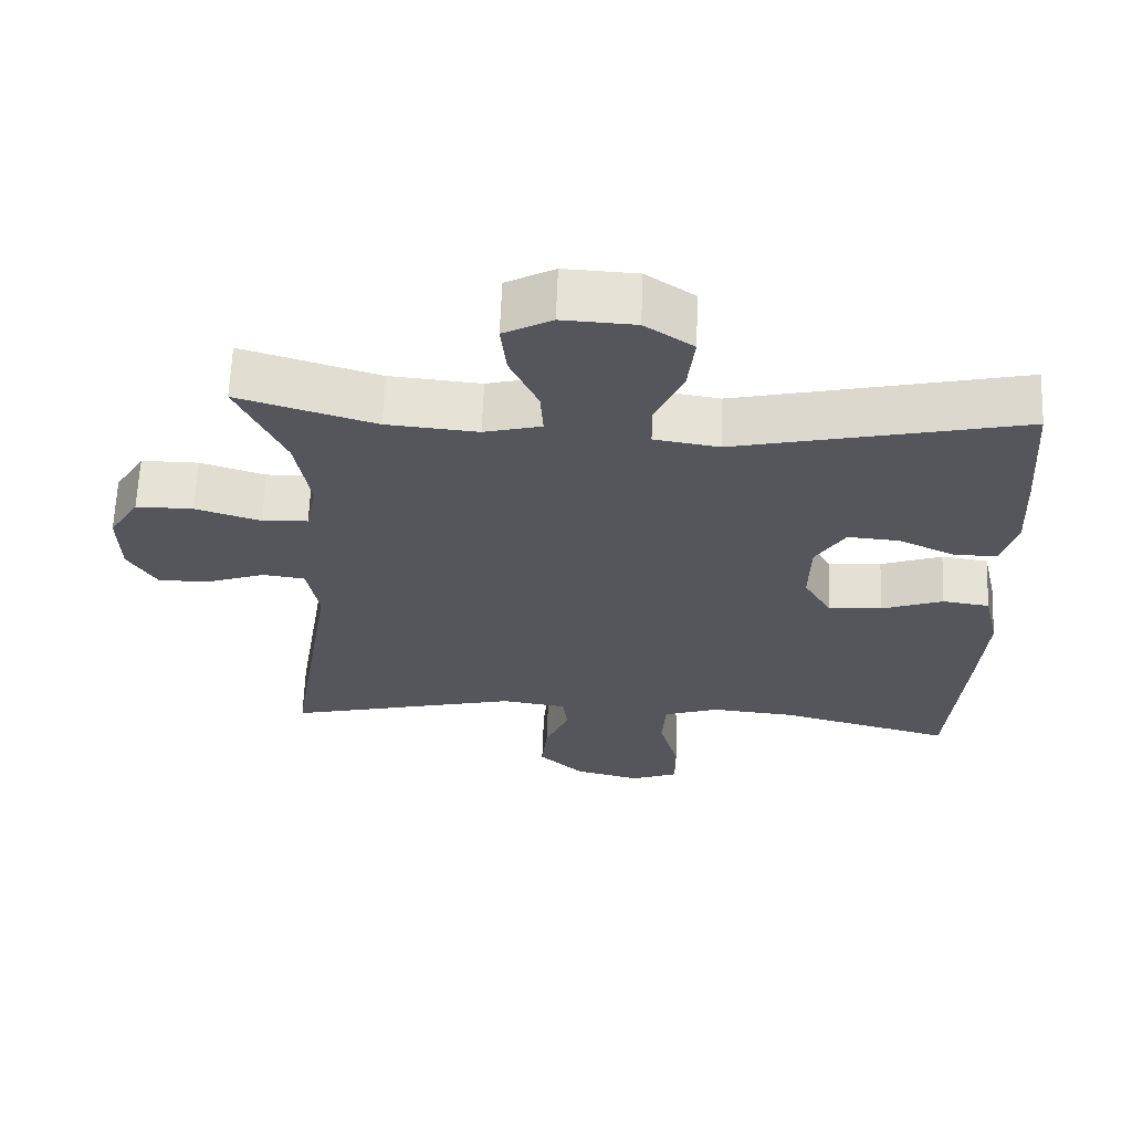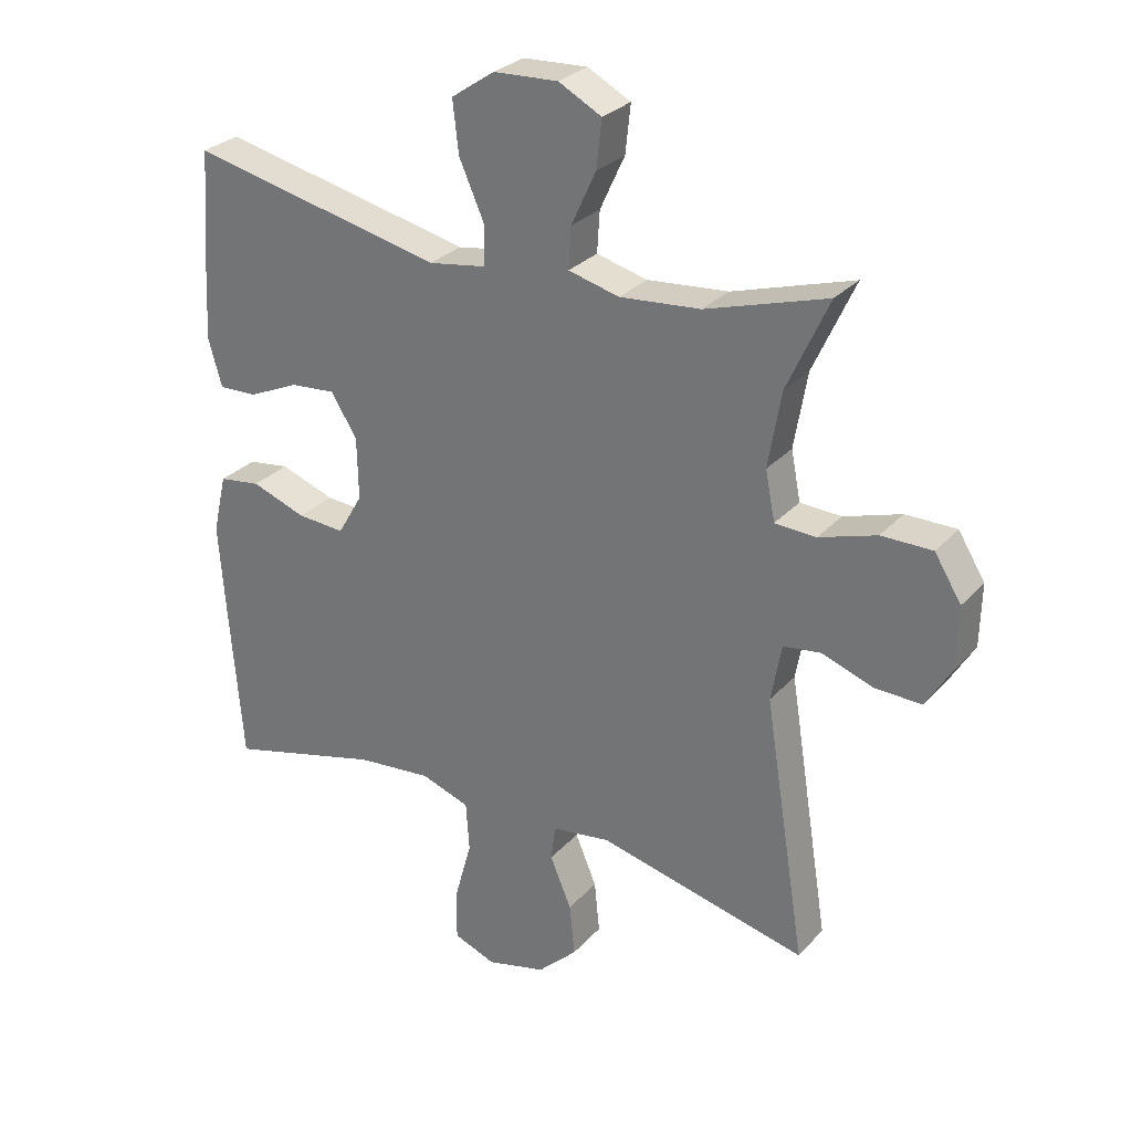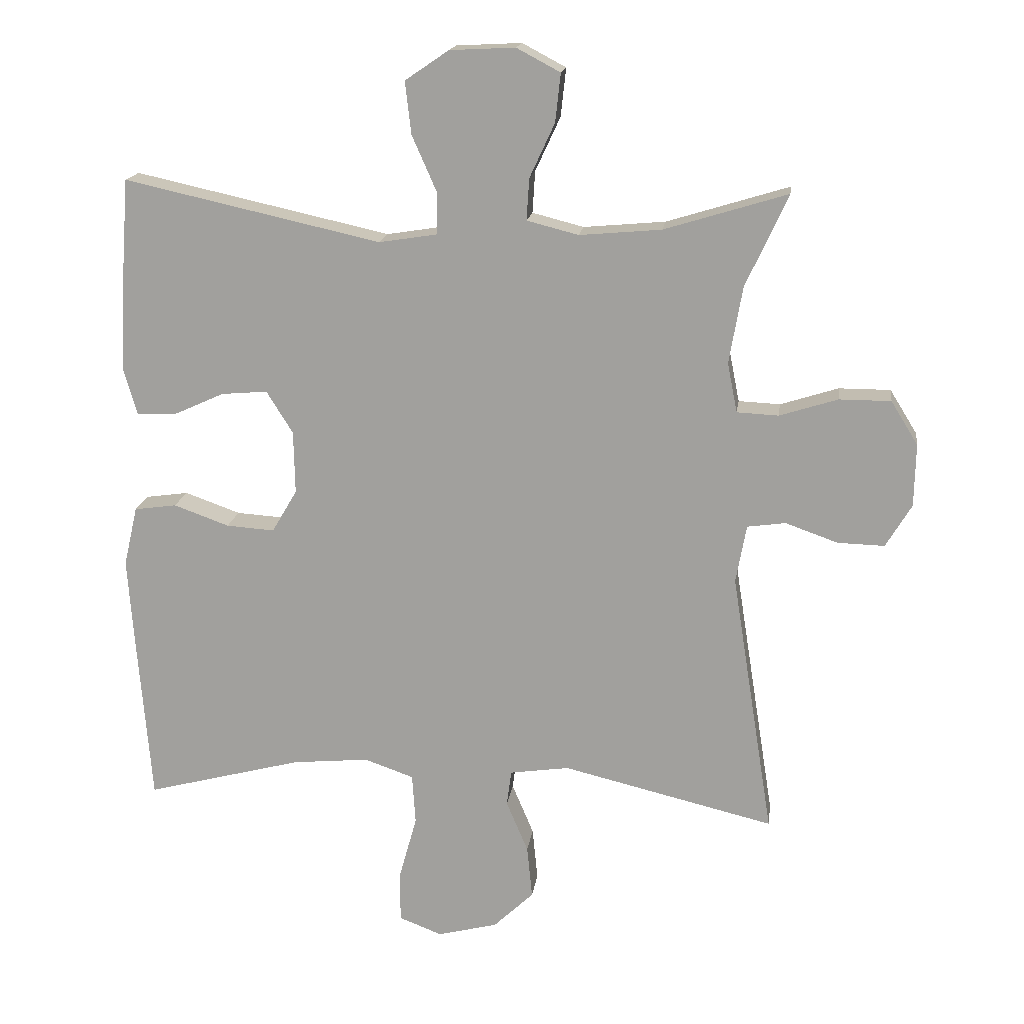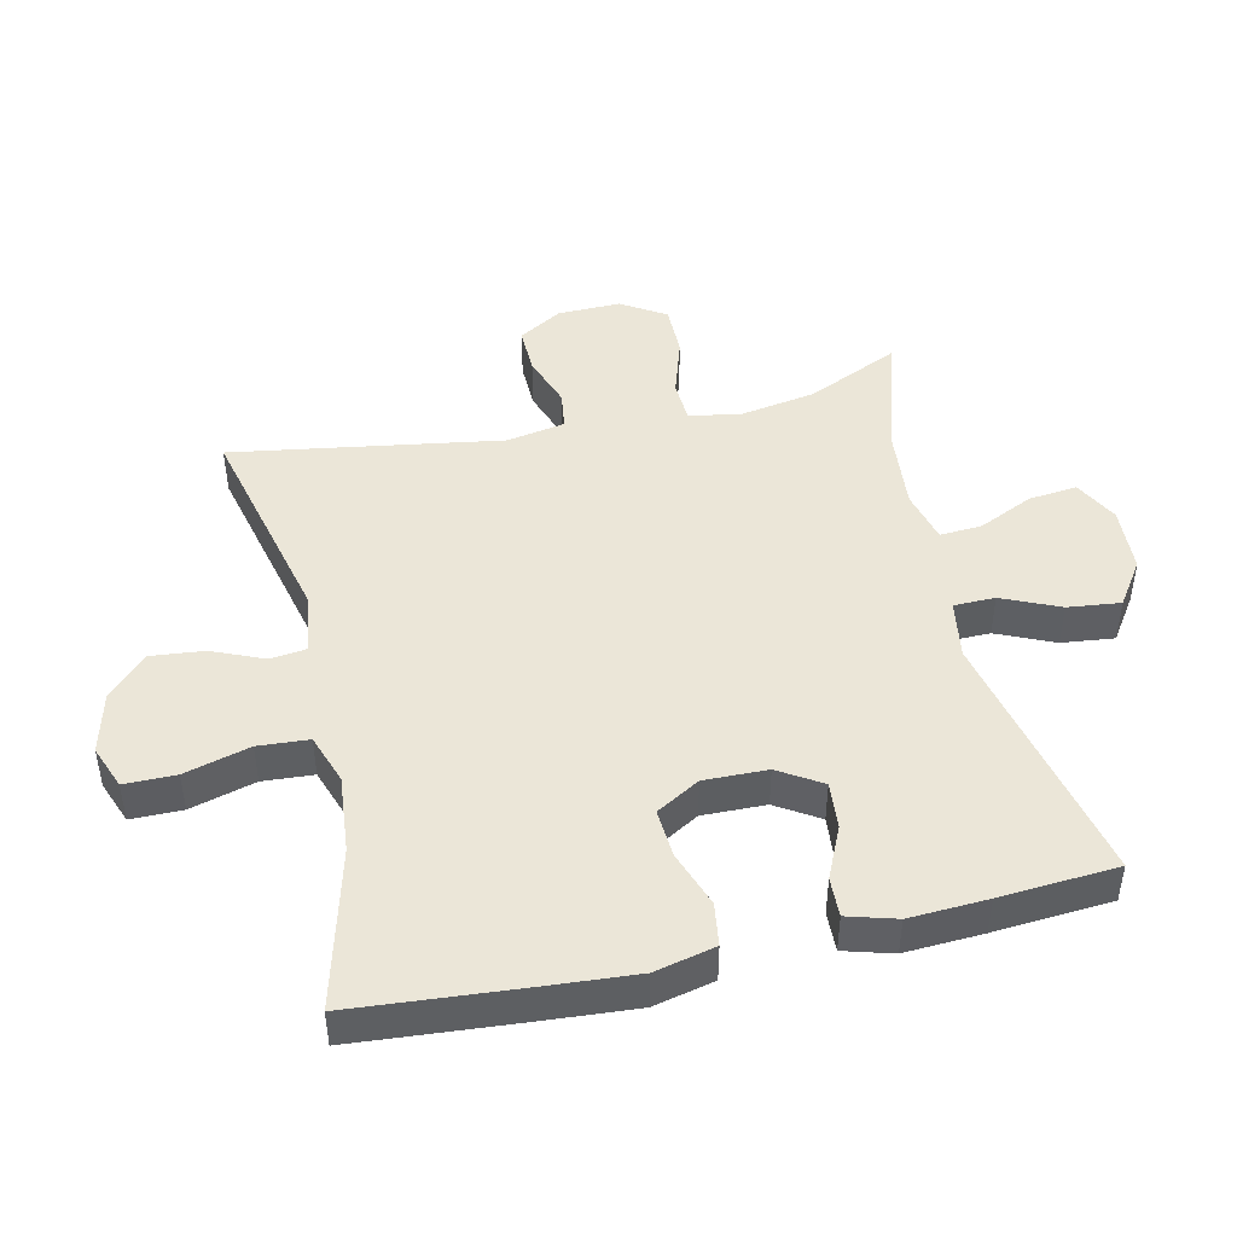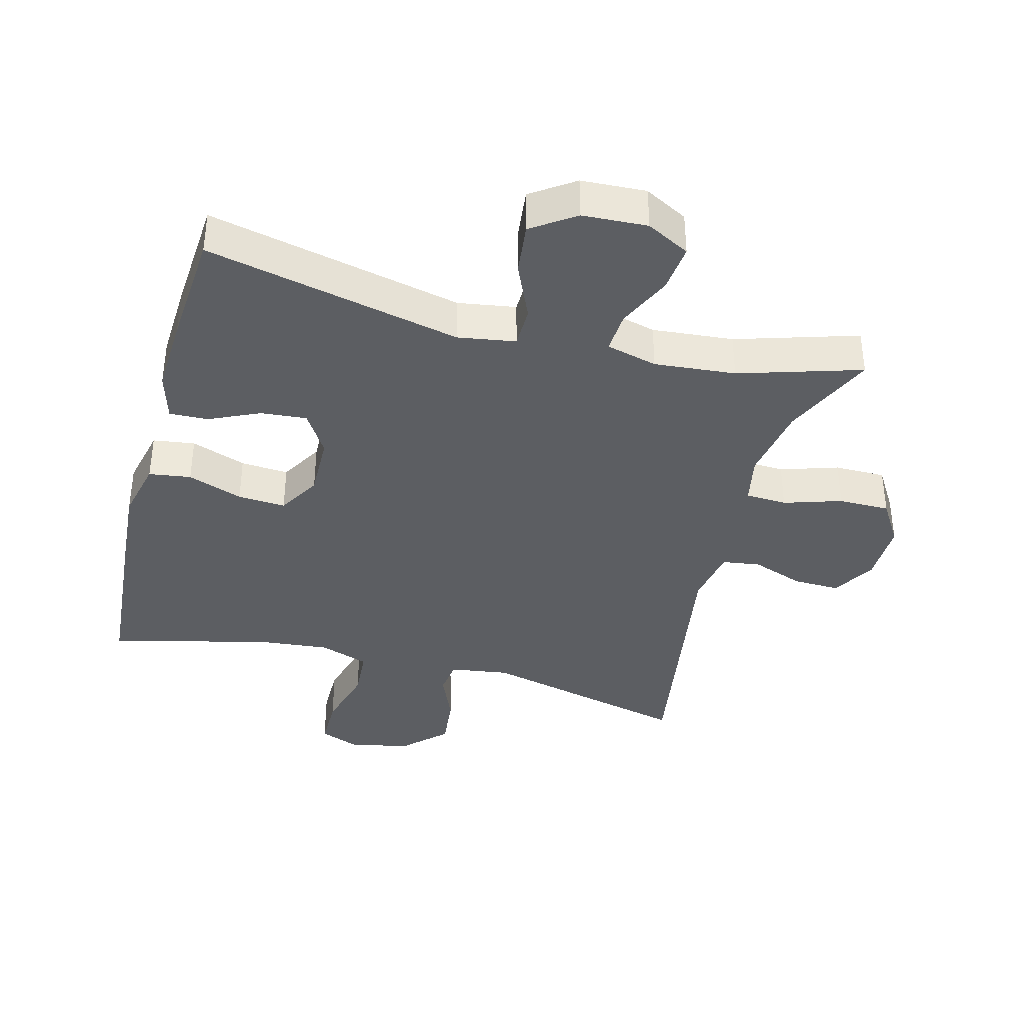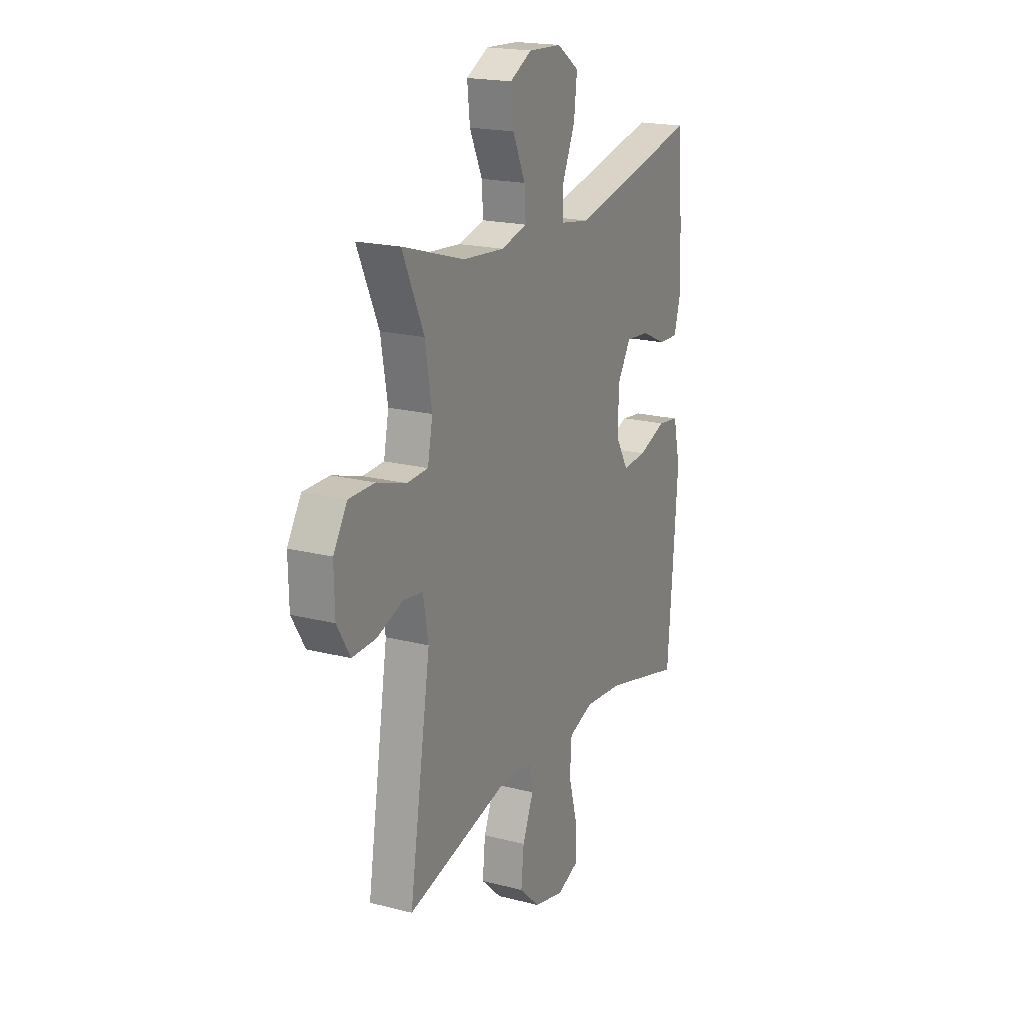
<metadata>
{"format":"obj","ext":"obj","renderer":"f3d","projection":"perspective","resolution":1024,"background":"white","views":[{"elev":63.9,"azim":-177.8,"up":"+Z"},{"elev":28.4,"azim":32.9,"up":"+Z"},{"elev":16.8,"azim":7.7,"up":"+Z"},{"elev":46.1,"azim":-102.7,"up":"+Y"},{"elev":-38.2,"azim":-14.7,"up":"+Y"},{"elev":19.5,"azim":115.6,"up":"+Z"}]}
</metadata>
<code>
v -0.5 0.07 -0.5
v -0.52 0.07 -0.25
v -0.53 0.07 -0.112
v -0.509 0.07 -0.021
v -0.445 0.07 -0.012
v -0.361 0.07 -0.042
v -0.288 0.07 -0.047
v -0.25 0.07 0.018
v -0.252 0.07 0.113
v -0.292 0.07 0.177
v -0.362 0.07 0.171
v -0.439 0.07 0.136
v -0.498 0.07 0.134
v -0.519 0.07 0.207
v -0.513 0.07 0.324
v -0.5 0.07 0.5
v -0.111 0.07 0.414
v -0.023 0.07 0.428
v -0.022 0.07 0.49
v -0.06 0.07 0.576
v -0.069 0.07 0.655
v -0.003 0.07 0.7
v 0.096 0.07 0.705
v 0.162 0.07 0.67
v 0.154 0.07 0.597
v 0.116 0.07 0.515
v 0.112 0.07 0.452
v 0.19 0.07 0.432
v 0.314 0.07 0.443
v 0.5 0.07 0.5
v 0.436 0.07 0.36
v 0.416 0.07 0.244
v 0.431 0.07 0.169
v 0.494 0.07 0.166
v 0.582 0.07 0.194
v 0.66 0.07 0.194
v 0.701 0.07 0.128
v 0.699 0.07 0.033
v 0.66 0.07 -0.032
v 0.589 0.07 -0.03
v 0.51 0.07 -0.002
v 0.452 0.07 -0.01
v 0.436 0.07 -0.098
v 0.5 0.07 -0.5
v 0.179 0.07 -0.423
v 0.089 0.07 -0.436
v 0.082 0.07 -0.49
v 0.115 0.07 -0.568
v 0.123 0.07 -0.648
v 0.062 0.07 -0.706
v -0.029 0.07 -0.729
v -0.094 0.07 -0.704
v -0.094 0.07 -0.627
v -0.067 0.07 -0.529
v -0.072 0.07 -0.453
v -0.147 0.07 -0.427
v -0.263 0.07 -0.438
v -0.5 0 -0.5
v -0.52 0 -0.25
v -0.53 0 -0.112
v -0.509 0 -0.021
v -0.445 0 -0.012
v -0.361 0 -0.042
v -0.288 0 -0.047
v -0.25 0 0.018
v -0.252 0 0.113
v -0.292 0 0.177
v -0.362 0 0.171
v -0.439 0 0.136
v -0.498 0 0.134
v -0.519 0 0.207
v -0.513 0 0.324
v -0.5 0 0.5
v -0.111 0 0.414
v -0.023 0 0.428
v -0.022 0 0.49
v -0.06 0 0.576
v -0.069 0 0.655
v -0.003 0 0.7
v 0.096 0 0.705
v 0.162 0 0.67
v 0.154 0 0.597
v 0.116 0 0.515
v 0.112 0 0.452
v 0.19 0 0.432
v 0.314 0 0.443
v 0.5 0 0.5
v 0.436 0 0.36
v 0.416 0 0.244
v 0.431 0 0.169
v 0.494 0 0.166
v 0.582 0 0.194
v 0.66 0 0.194
v 0.701 0 0.128
v 0.699 0 0.033
v 0.66 0 -0.032
v 0.589 0 -0.03
v 0.51 0 -0.002
v 0.452 0 -0.01
v 0.436 0 -0.098
v 0.5 0 -0.5
v 0.179 0 -0.423
v 0.089 0 -0.436
v 0.082 0 -0.49
v 0.115 0 -0.568
v 0.123 0 -0.648
v 0.062 0 -0.706
v -0.029 0 -0.729
v -0.094 0 -0.704
v -0.094 0 -0.627
v -0.067 0 -0.529
v -0.072 0 -0.453
v -0.147 0 -0.427
v -0.263 0 -0.438
f 52 53 54
f 51 52 54
f 50 51 54
f 49 50 54
f 48 49 54
f 47 48 54
f 46 47 54 55
f 45 46 55 56
f 43 44 45
f 42 43 45 56
f 39 40 41
f 38 39 41
f 37 38 41
f 36 37 41
f 35 36 41
f 34 35 41
f 33 34 41 42
f 42 56 57
f 33 42 57
f 32 33 57
f 29 30 31
f 32 57 1
f 31 32 1
f 29 31 1
f 28 29 1
f 24 25 26
f 23 24 26
f 22 23 26
f 21 22 26
f 20 21 26
f 19 20 26
f 18 19 26 27
f 15 16 17
f 14 15 17
f 13 14 17
f 12 13 17
f 11 12 17
f 10 11 17 18
f 18 27 28
f 10 18 28
f 9 10 28
f 4 5 6
f 3 4 6
f 2 3 6
f 1 2 6
f 1 6 7
f 28 1 7 8
f 8 9 28
f 111 110 109
f 111 109 108
f 111 108 107
f 111 107 106
f 111 106 105
f 111 105 104
f 112 111 104 103
f 113 112 103 102
f 102 101 100
f 113 102 100 99
f 98 97 96
f 98 96 95
f 98 95 94
f 98 94 93
f 98 93 92
f 98 92 91
f 99 98 91 90
f 114 113 99
f 114 99 90
f 114 90 89
f 88 87 86
f 58 114 89
f 58 89 88
f 58 88 86
f 58 86 85
f 83 82 81
f 83 81 80
f 83 80 79
f 83 79 78
f 83 78 77
f 83 77 76
f 84 83 76 75
f 74 73 72
f 74 72 71
f 74 71 70
f 74 70 69
f 74 69 68
f 75 74 68 67
f 85 84 75
f 85 75 67
f 85 67 66
f 63 62 61
f 63 61 60
f 63 60 59
f 63 59 58
f 64 63 58
f 65 64 58 85
f 85 66 65
f 1 58 59 2
f 2 59 60 3
f 3 60 61 4
f 4 61 62 5
f 5 62 63 6
f 6 63 64 7
f 7 64 65 8
f 8 65 66 9
f 9 66 67 10
f 10 67 68 11
f 11 68 69 12
f 12 69 70 13
f 13 70 71 14
f 14 71 72 15
f 15 72 73 16
f 16 73 74 17
f 17 74 75 18
f 18 75 76 19
f 19 76 77 20
f 20 77 78 21
f 21 78 79 22
f 22 79 80 23
f 23 80 81 24
f 24 81 82 25
f 25 82 83 26
f 26 83 84 27
f 27 84 85 28
f 28 85 86 29
f 29 86 87 30
f 30 87 88 31
f 31 88 89 32
f 32 89 90 33
f 33 90 91 34
f 34 91 92 35
f 35 92 93 36
f 36 93 94 37
f 37 94 95 38
f 38 95 96 39
f 39 96 97 40
f 40 97 98 41
f 41 98 99 42
f 42 99 100 43
f 43 100 101 44
f 44 101 102 45
f 45 102 103 46
f 46 103 104 47
f 47 104 105 48
f 48 105 106 49
f 49 106 107 50
f 50 107 108 51
f 51 108 109 52
f 52 109 110 53
f 53 110 111 54
f 54 111 112 55
f 55 112 113 56
f 56 113 114 57
f 57 114 58 1

</code>
